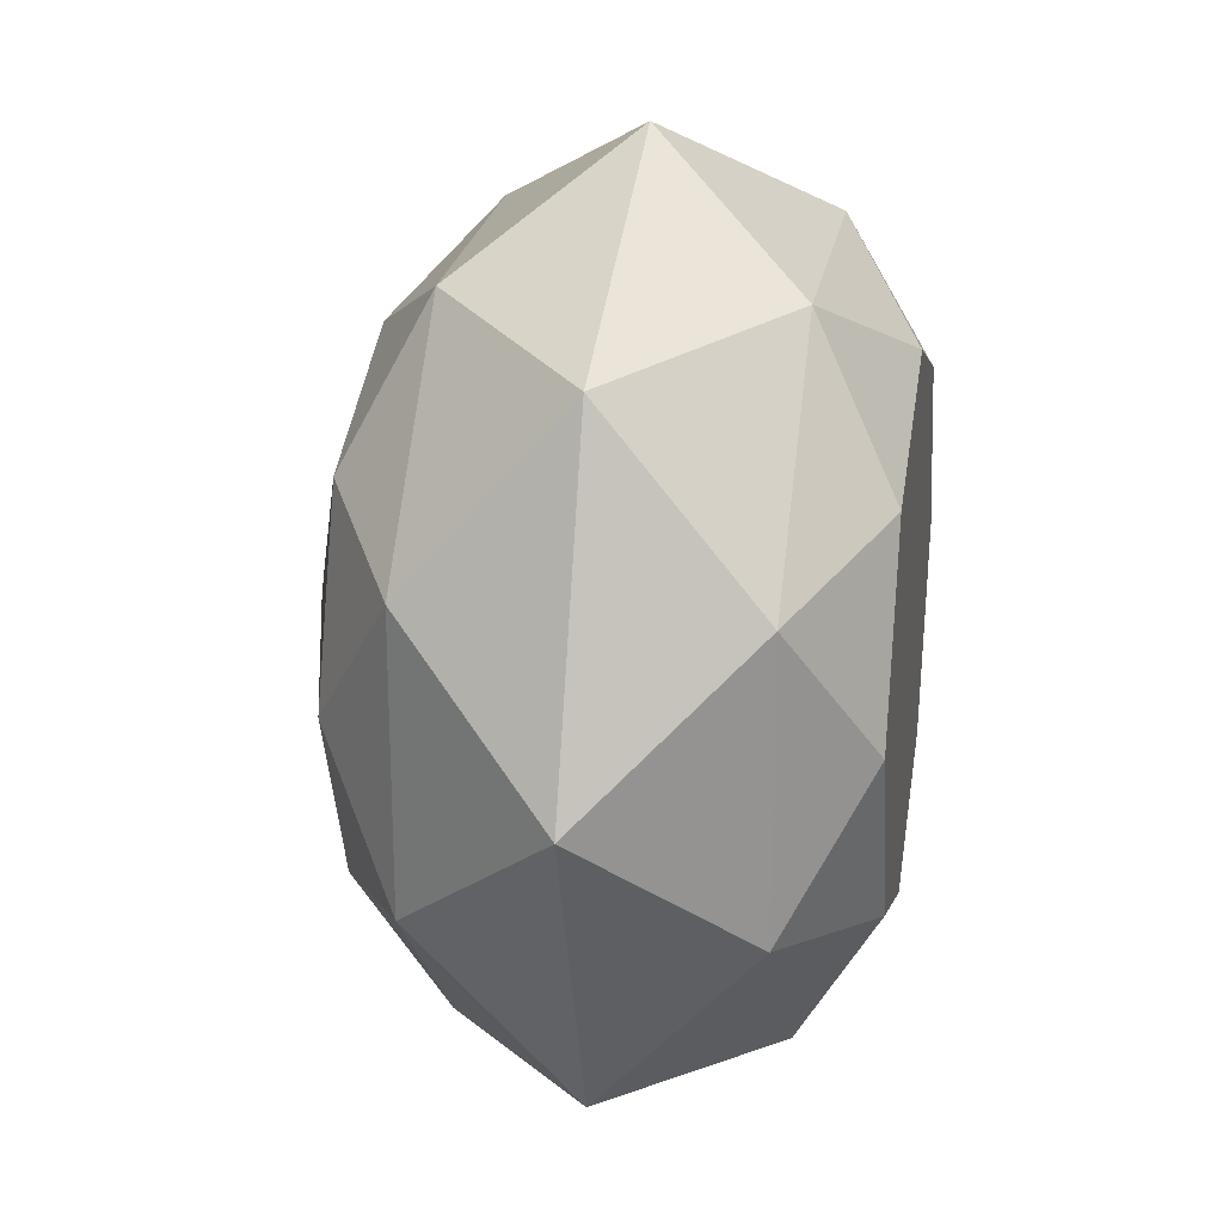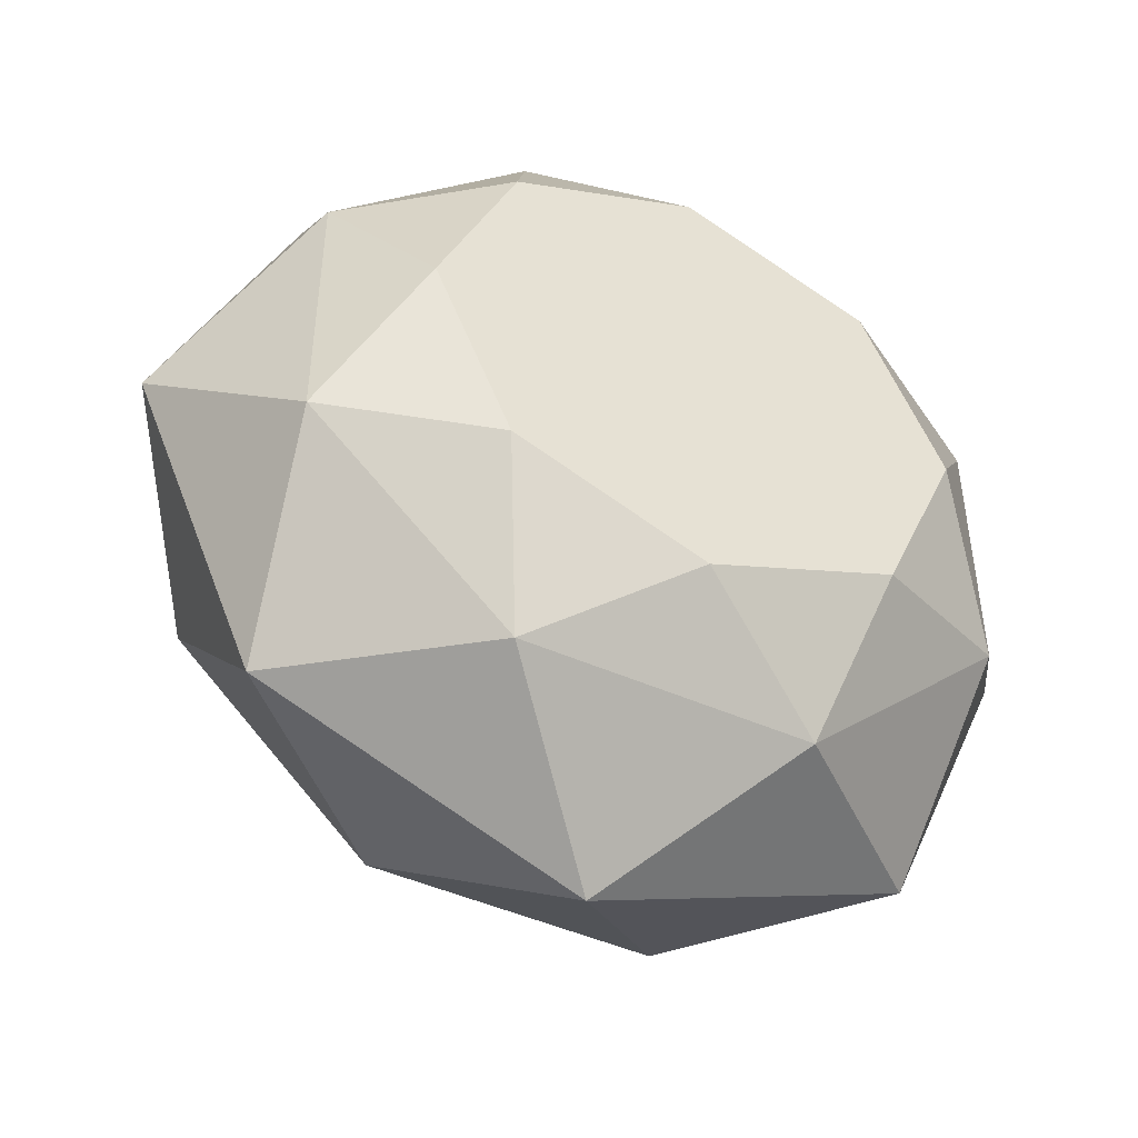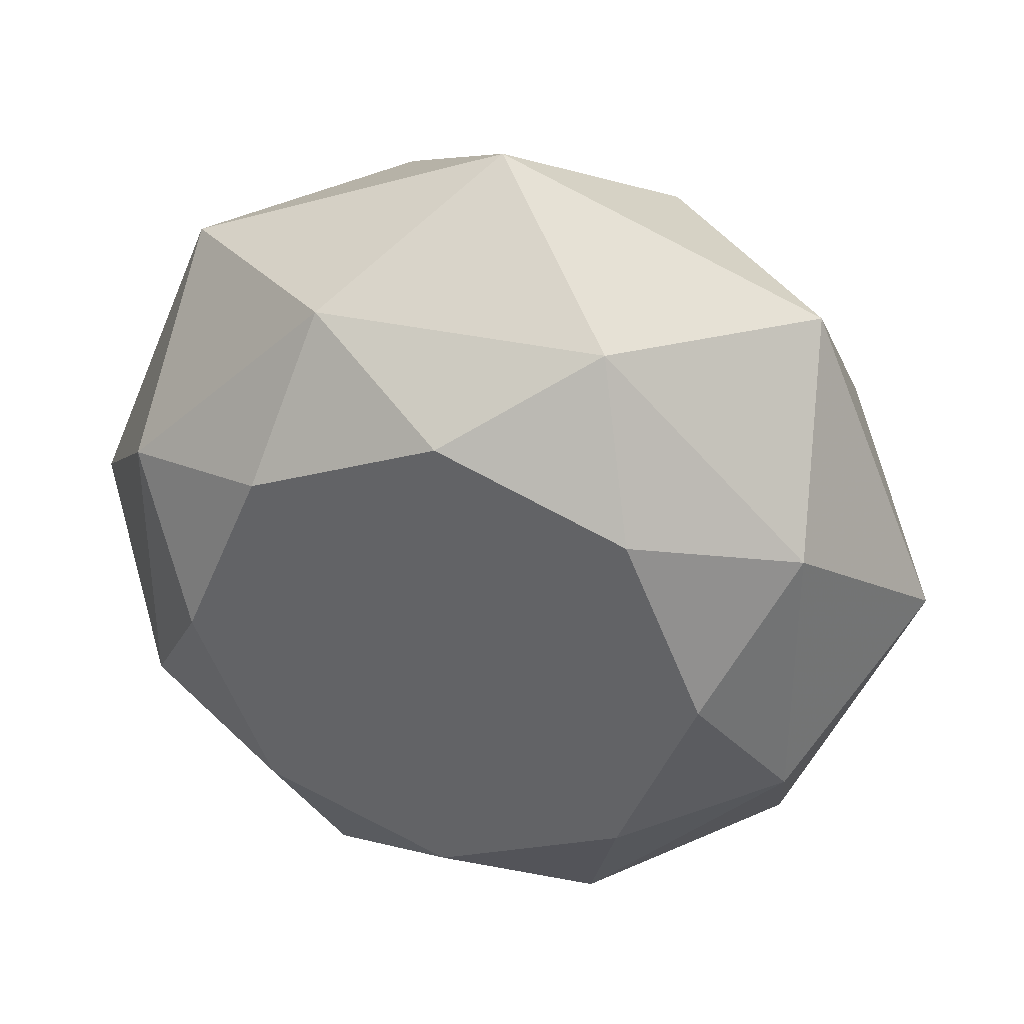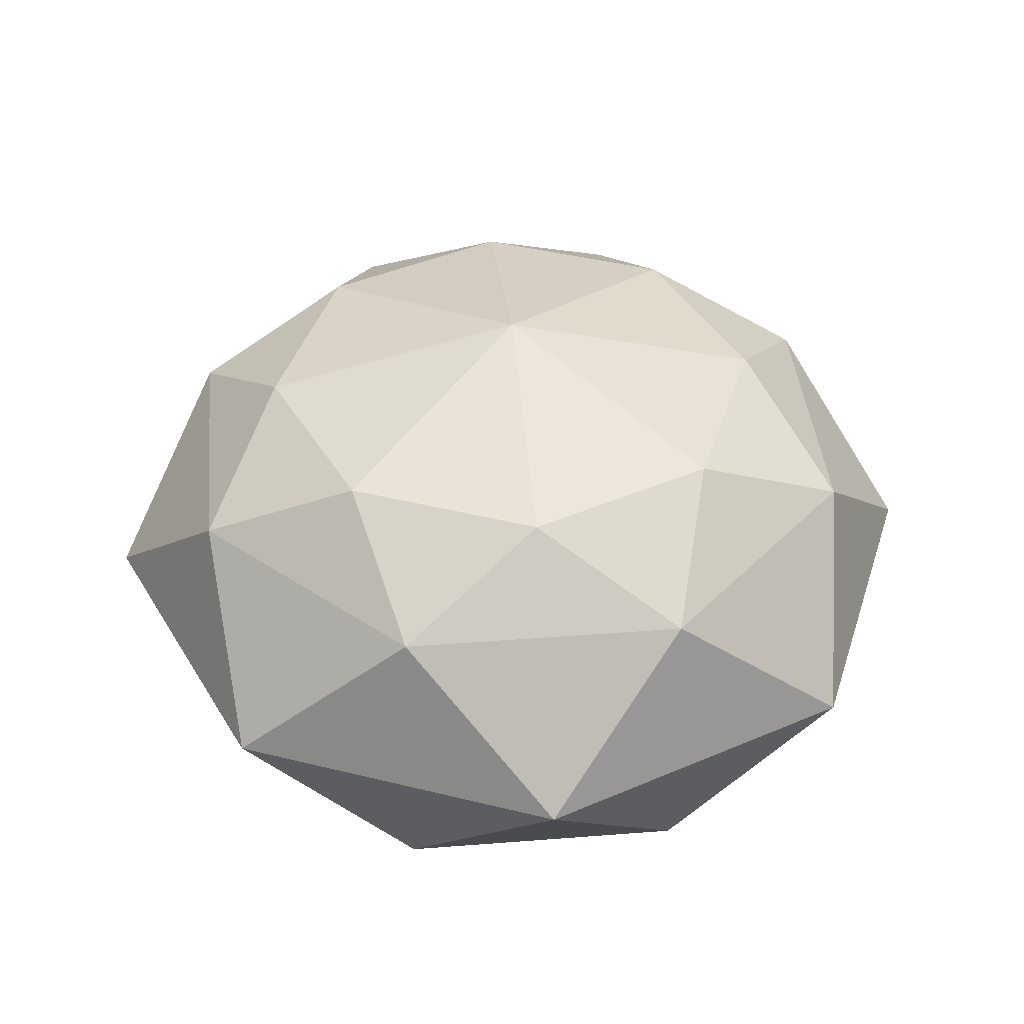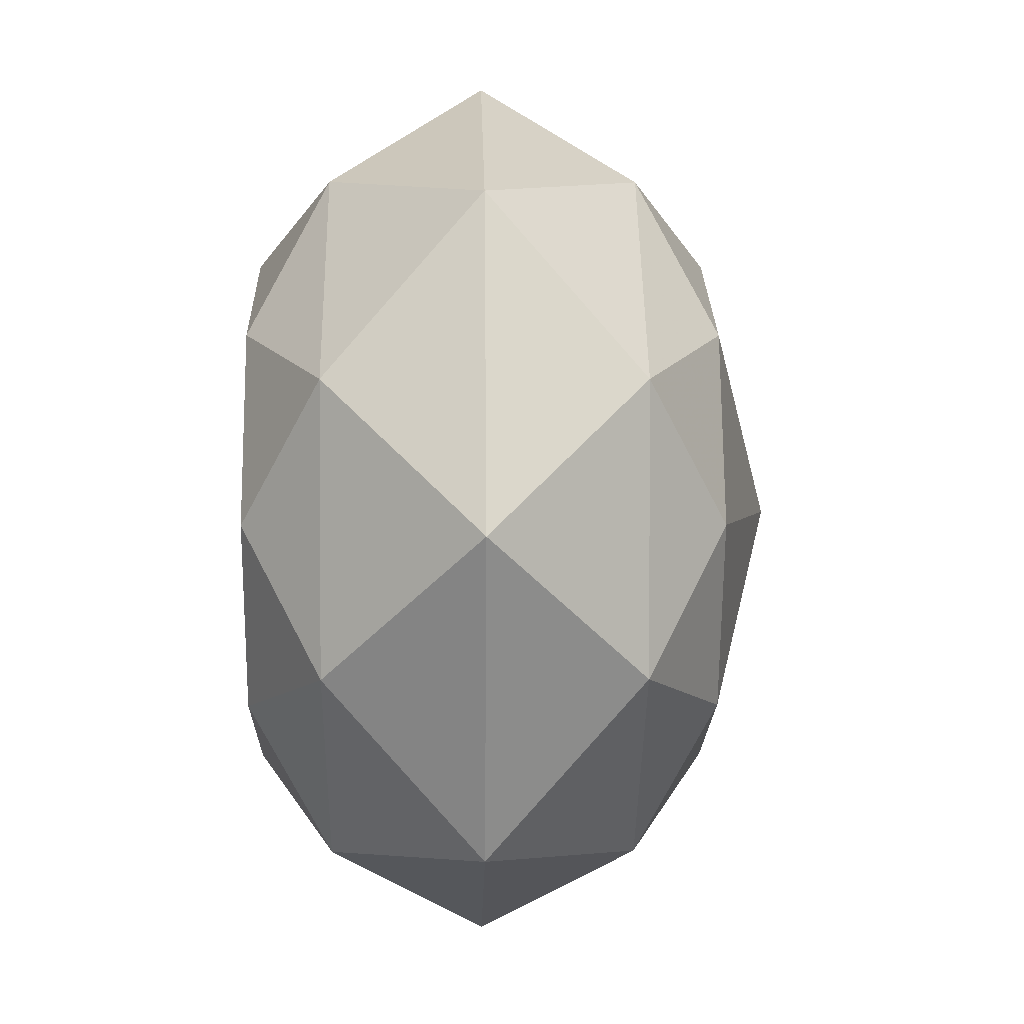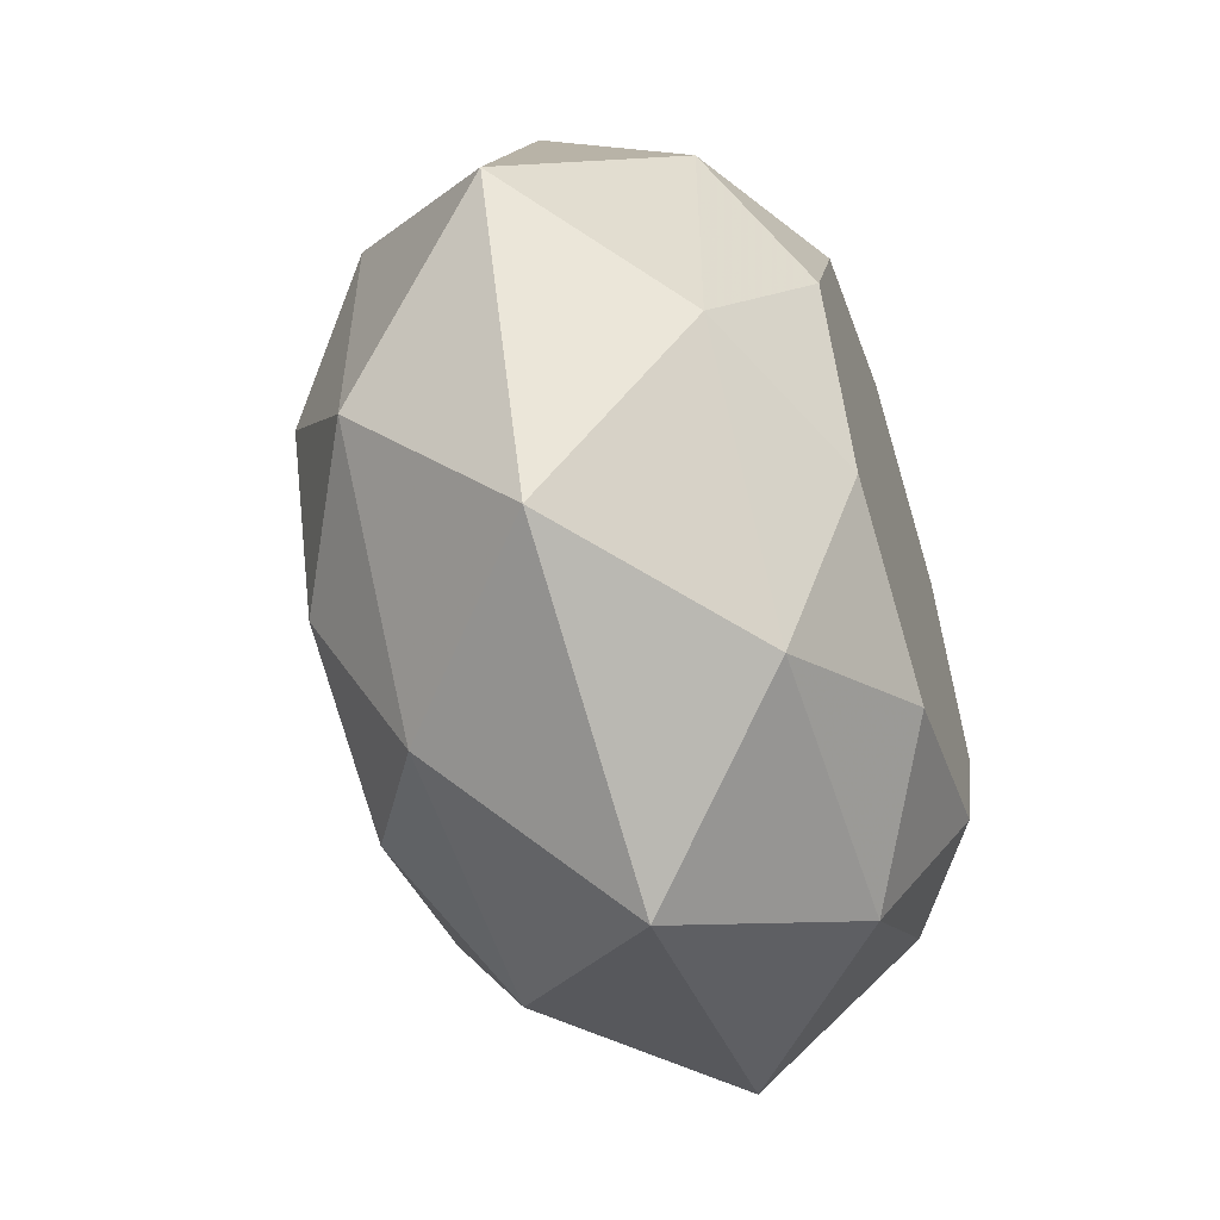
<metadata>
{"format":"obj","ext":"obj","renderer":"f3d","projection":"perspective","resolution":1024,"background":"white","views":[{"elev":23.2,"azim":-80.3,"up":"+Z"},{"elev":-48.1,"azim":-26.1,"up":"+Z"},{"elev":36.5,"azim":15.6,"up":"+Z"},{"elev":40.5,"azim":-140.5,"up":"+Y"},{"elev":2.8,"azim":88.7,"up":"+Z"},{"elev":-55.8,"azim":-72.2,"up":"+Z"}]}
</metadata>
<code>
o world_root
v 0 0 -58982
v -18508 20242 -44684
v -41706 0 -41706
v -44684 20242 -18508
v -58982 0 0
v -44684 20242 18508
v -41706 0 41706
v -18508 20242 44684
v 0 0 58982
v 18508 20242 44684
v 41706 0 41706
v 44684 20242 18508
v 58982 0 0
v 44684 20242 -18508
v 41706 0 -41706
v 18508 20242 -44684
v -18508 -20242 -44684
v -44684 -20242 -18508
v -24288 -30844 -24288
v -34350 -30844 0
v 0 -30844 0
v -24288 -30844 24288
v 0 -30844 34350
v -18508 -20242 44684
v 18508 -20242 44684
v 0 -30844 -34350
v 18508 -20242 -44684
v 24288 -30844 -24288
v 44684 -20242 -18508
v 34350 -30844 0
v 44684 -20242 18508
v 24288 -30844 24288
v 0 30844 -34350
v 24288 30844 -24288
v 0 39500 0
v 34350 30844 0
v 24288 30844 24288
v -24288 30844 -24288
v -34350 30844 0
v -24288 30844 24288
v -44684 -20242 18508
v 0 30844 34350
v -2016 18492 38194
v -2016 21794 35880
v 2016 18492 38194
v 2016 21794 35880
v -2772 28616 31588
v -1214 30636 30174
v 0 20370 37362
v 818 31826 29340
v 3238 28914 31380
v 6272 30086 30558
v 8248 29230 31158
v 7170 26382 33152
v 8692 26074 33368
v 8612 24306 34606
v 12492 23610 35092
v 14558 22536 35844
v 9246 20198 37482
v 11716 18048 38970
v 8898 17394 39436
v 10408 15022 41106
v 8792 12832 42640
v 3840 14564 41428
v 1760 11734 43408
v -1170 14248 41650
v -4272 10618 44190
v -6772 10664 44158
v -7226 12312 43004
v -7214 30748 30096
v -8270 28718 31516
v -7338 26244 33250
v -11338 26318 33198
v -12882 24708 34324
v -11440 22632 35778
v -7186 20990 36928
v -10946 19528 37952
v -11632 18400 38742
v -10194 17270 39532
v -7588 17348 39478
v -8248 15828 40542
v -7112 15440 40814
f 1/1 2/1 3/1
f 4/1 3/1 2/1
f 3/1 4/1 5/1
f 6/1 5/1 4/1
f 5/1 6/1 7/1
f 8/1 7/1 6/1
f 7/1 8/1 9/1
f 10/1 9/1 8/1
f 9/1 10/1 11/1
f 12/1 11/1 10/1
f 11/1 12/1 13/1
f 14/1 13/1 12/1
f 13/1 14/1 15/1
f 16/1 15/1 14/1
f 15/1 16/1 1/1
f 2/1 1/1 16/1
f 1/1 3/1 17/1
f 18/1 17/1 3/1
f 17/1 18/1 19/1
f 20/1 19/1 18/1
f 19/1 20/1 21/1
f 22/1 21/1 20/1
f 21/1 22/1 23/1
f 24/1 23/1 22/1
f 23/1 24/1 25/1
f 9/1 25/1 24/1
f 25/1 9/1 11/1
f 17/1 26/1 27/1
f 28/1 27/1 26/1
f 27/1 28/1 29/1
f 30/1 29/1 28/1
f 29/1 30/1 31/1
f 32/1 31/1 30/1
f 31/1 32/1 25/1
f 23/1 25/1 32/1
f 2/1 16/1 33/1
f 34/1 33/1 16/1
f 33/1 34/1 35/1
f 36/1 35/1 34/1
f 35/1 36/1 37/1
f 12/1 37/1 36/1
f 37/1 12/1 10/1
f 25/1 11/1 31/1
f 13/1 31/1 11/1
f 31/1 13/1 29/1
f 15/1 29/1 13/1
f 29/1 15/1 27/1
f 1/1 27/1 15/1
f 27/1 1/1 17/1
f 2/1 33/1 38/1
f 35/1 38/1 33/1
f 38/1 35/1 39/1
f 40/1 39/1 35/1
f 39/1 40/1 6/1
f 8/1 6/1 40/1
f 3/1 5/1 18/1
f 41/1 18/1 5/1
f 18/1 41/1 20/1
f 22/1 20/1 41/1
f 12/1 36/1 14/1
f 34/1 14/1 36/1
f 14/1 34/1 16/1
f 5/1 7/1 41/1
f 24/1 41/1 7/1
f 41/1 24/1 22/1
f 2/1 38/1 4/1
f 39/1 4/1 38/1
f 4/1 39/1 6/1
f 35/1 37/1 42/1
f 10/1 42/1 37/1
f 42/1 10/1 8/1
f 23/1 32/1 21/1
f 30/1 21/1 32/1
f 21/1 30/1 28/1
f 17/1 19/1 26/1
f 21/1 26/1 19/1
f 35/1 42/1 40/1
f 8/1 40/1 42/1
f 26/1 21/1 28/1
f 9/1 24/1 7/1
f 43/1 44/1 45/1
f 46/1 45/1 44/1
f 47/1 48/1 49/1
f 50/1 49/1 48/1
f 49/1 50/1 51/1
f 51/1 52/1 49/1
f 53/1 49/1 52/1
f 49/1 53/1 54/1
f 54/1 55/1 49/1
f 56/1 49/1 55/1
f 49/1 56/1 57/1
f 57/1 58/1 49/1
f 59/1 49/1 58/1
f 49/1 59/1 60/1
f 60/1 61/1 49/1
f 62/1 49/1 61/1
f 49/1 62/1 63/1
f 63/1 64/1 49/1
f 65/1 49/1 64/1
f 49/1 65/1 66/1
f 66/1 67/1 49/1
f 68/1 49/1 67/1
f 49/1 68/1 69/1
f 47/1 49/1 70/1
f 71/1 70/1 49/1
f 71/1 49/1 72/1
f 73/1 72/1 49/1
f 73/1 49/1 74/1
f 75/1 74/1 49/1
f 75/1 49/1 76/1
f 77/1 76/1 49/1
f 77/1 49/1 78/1
f 79/1 78/1 49/1
f 79/1 49/1 80/1
f 81/1 80/1 49/1
f 81/1 49/1 82/1
f 69/1 82/1 49/1

</code>
